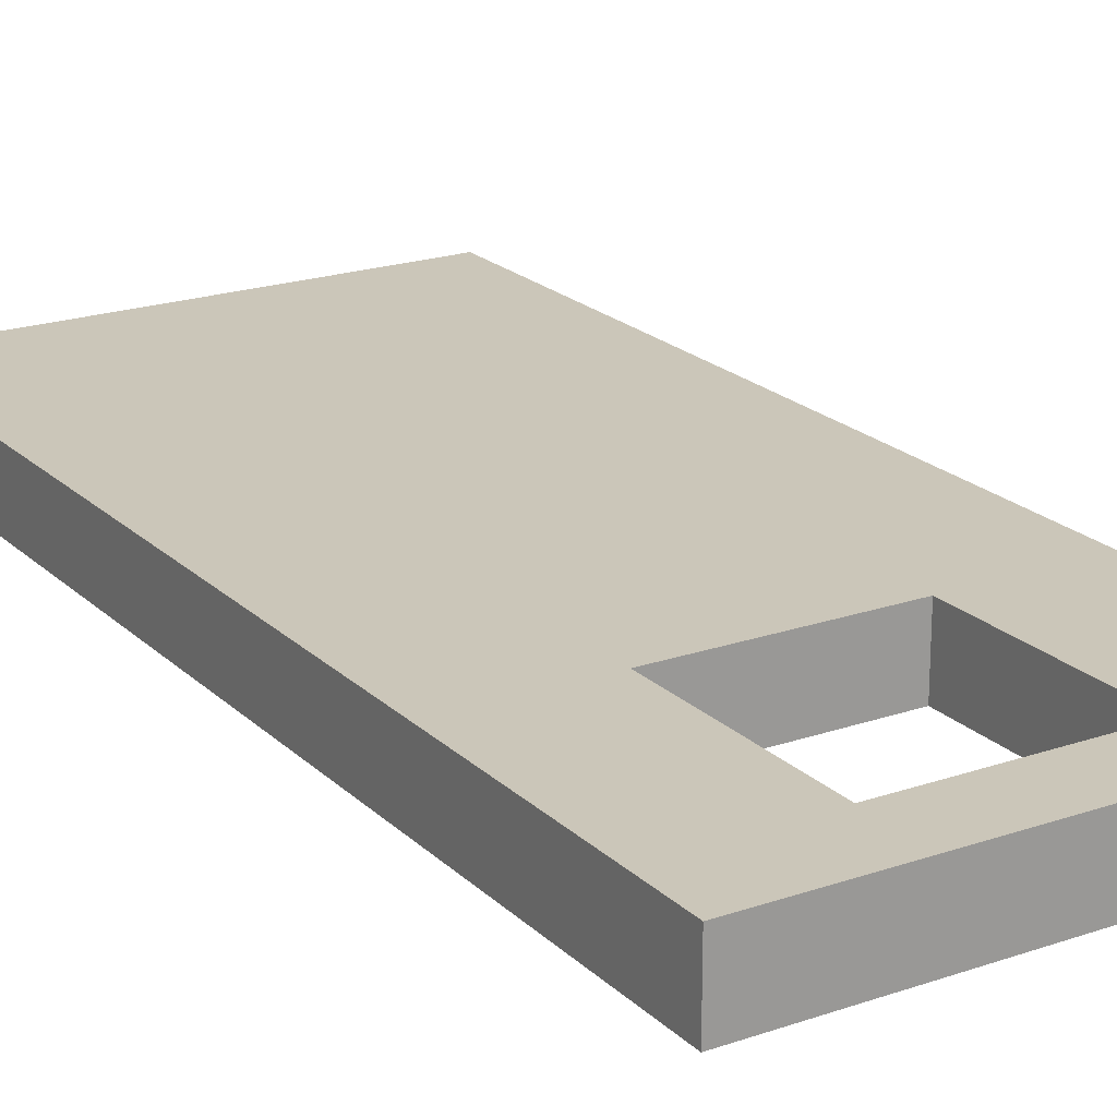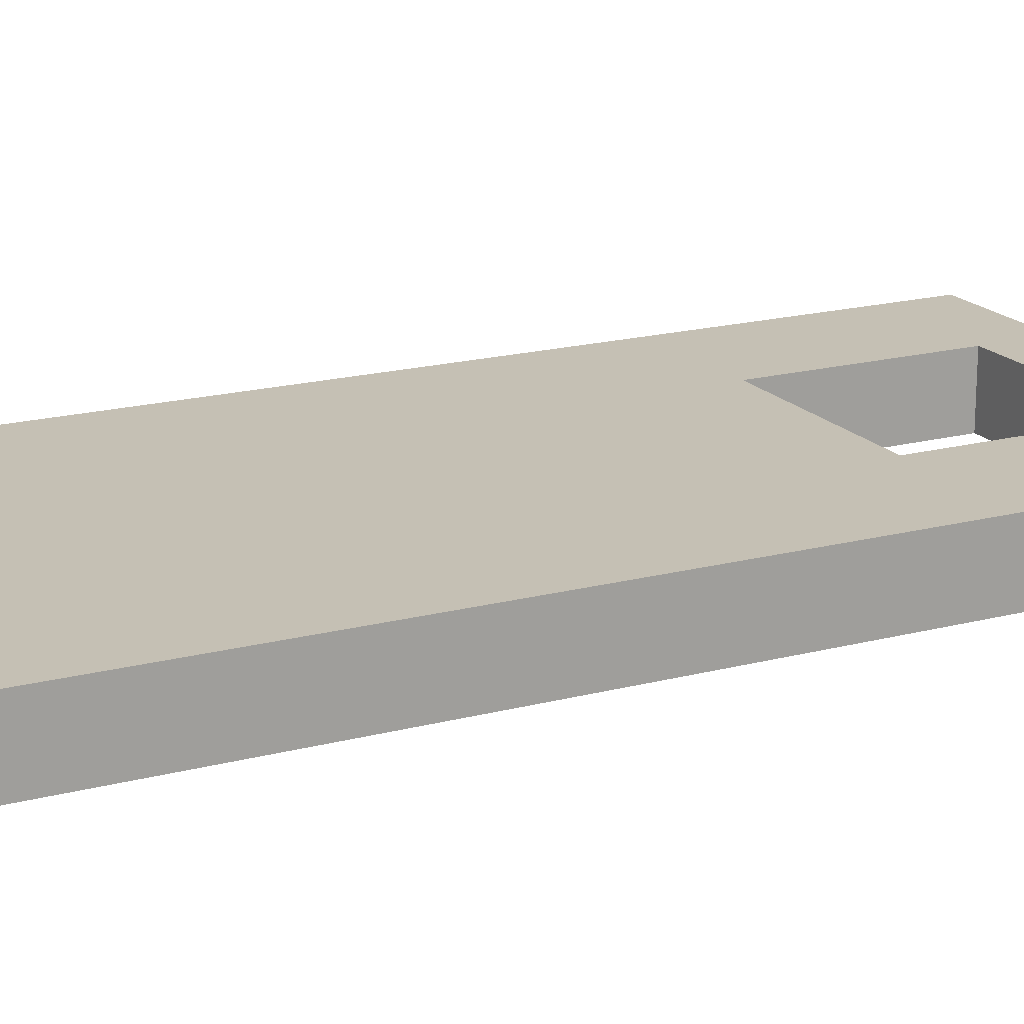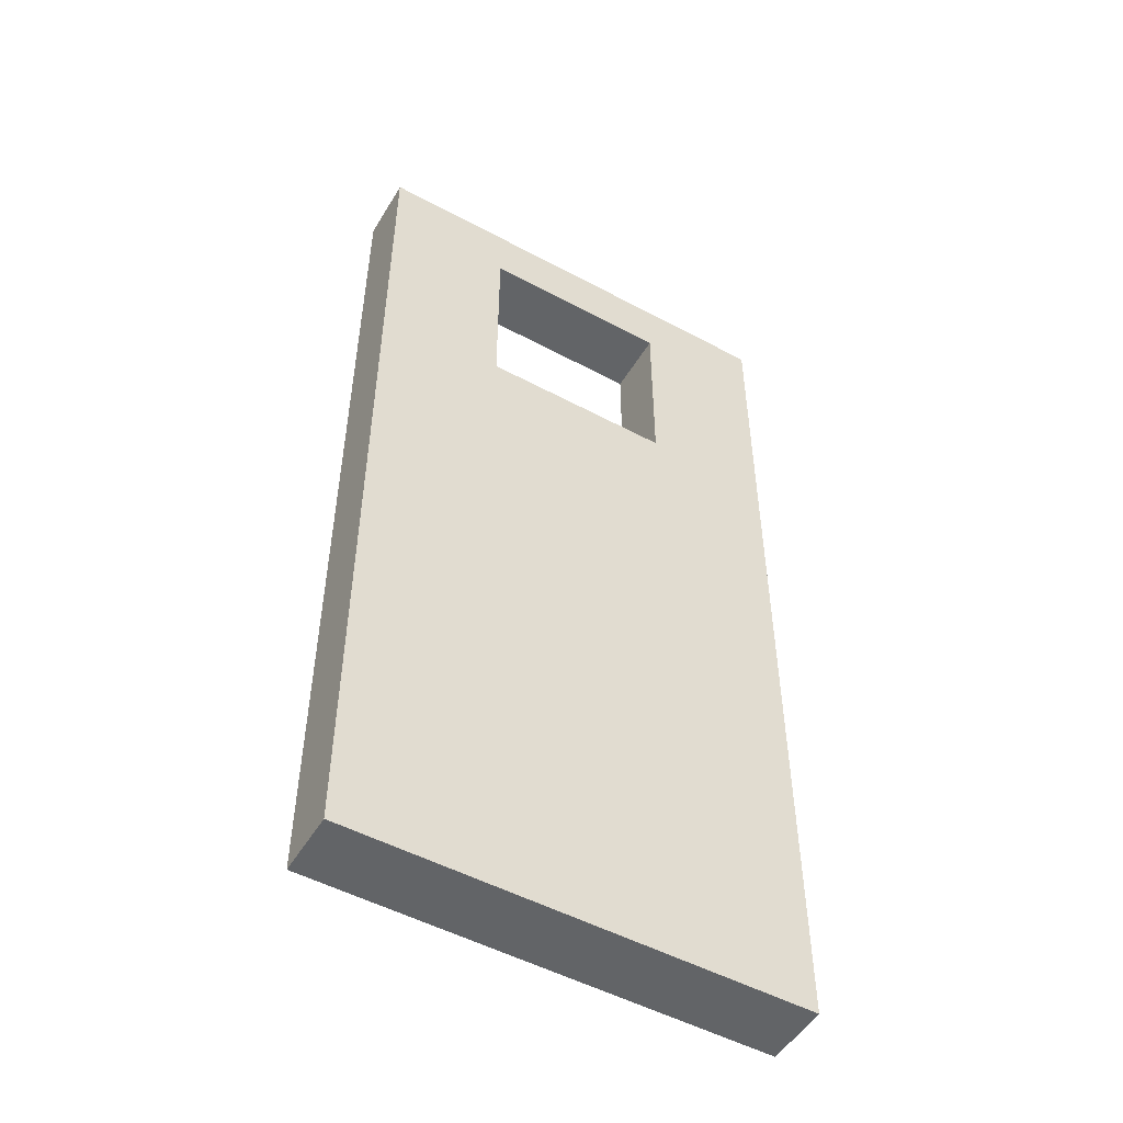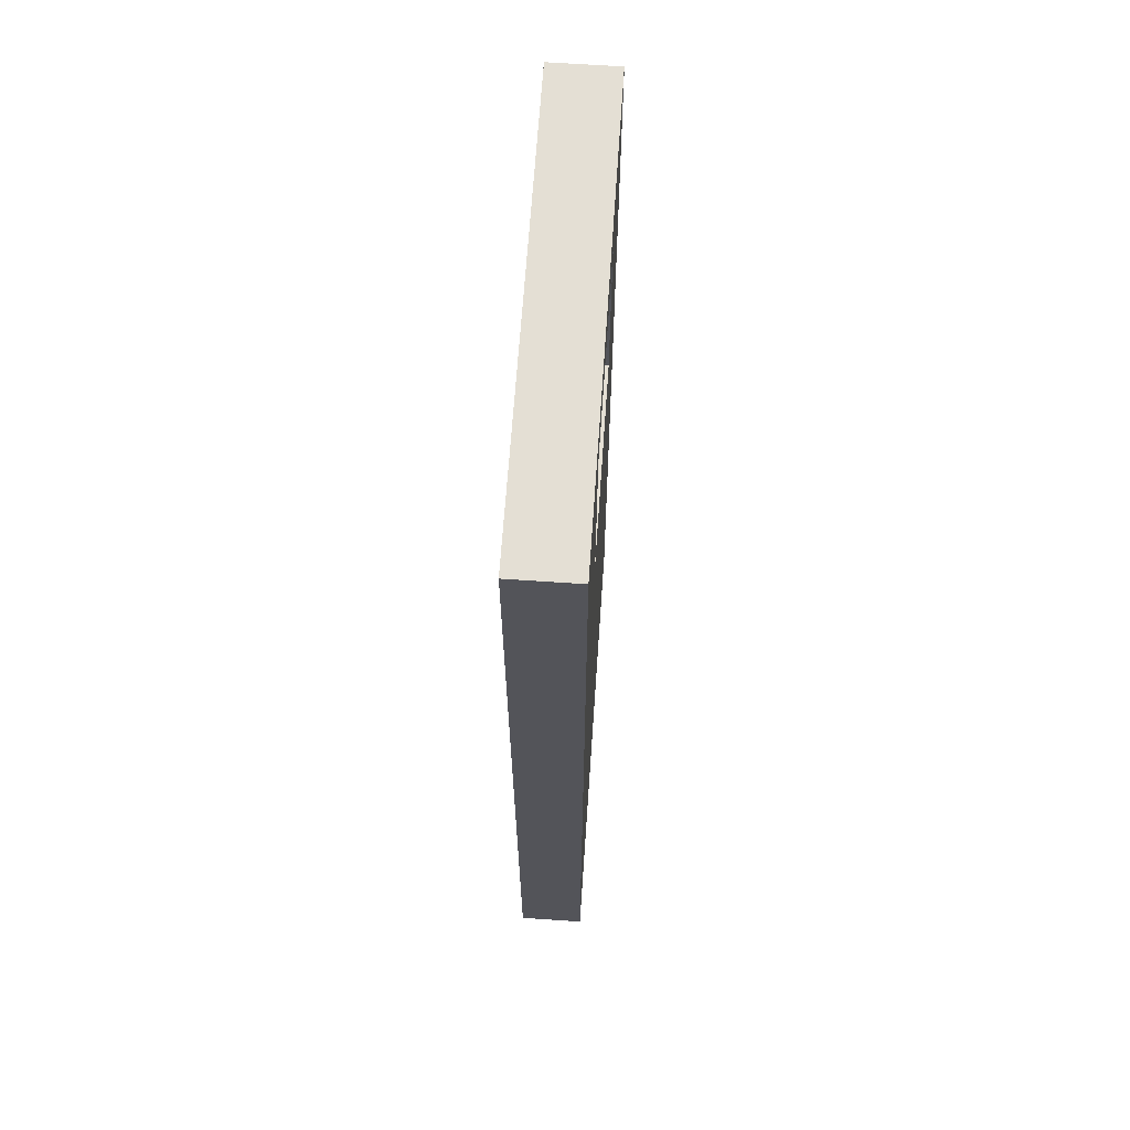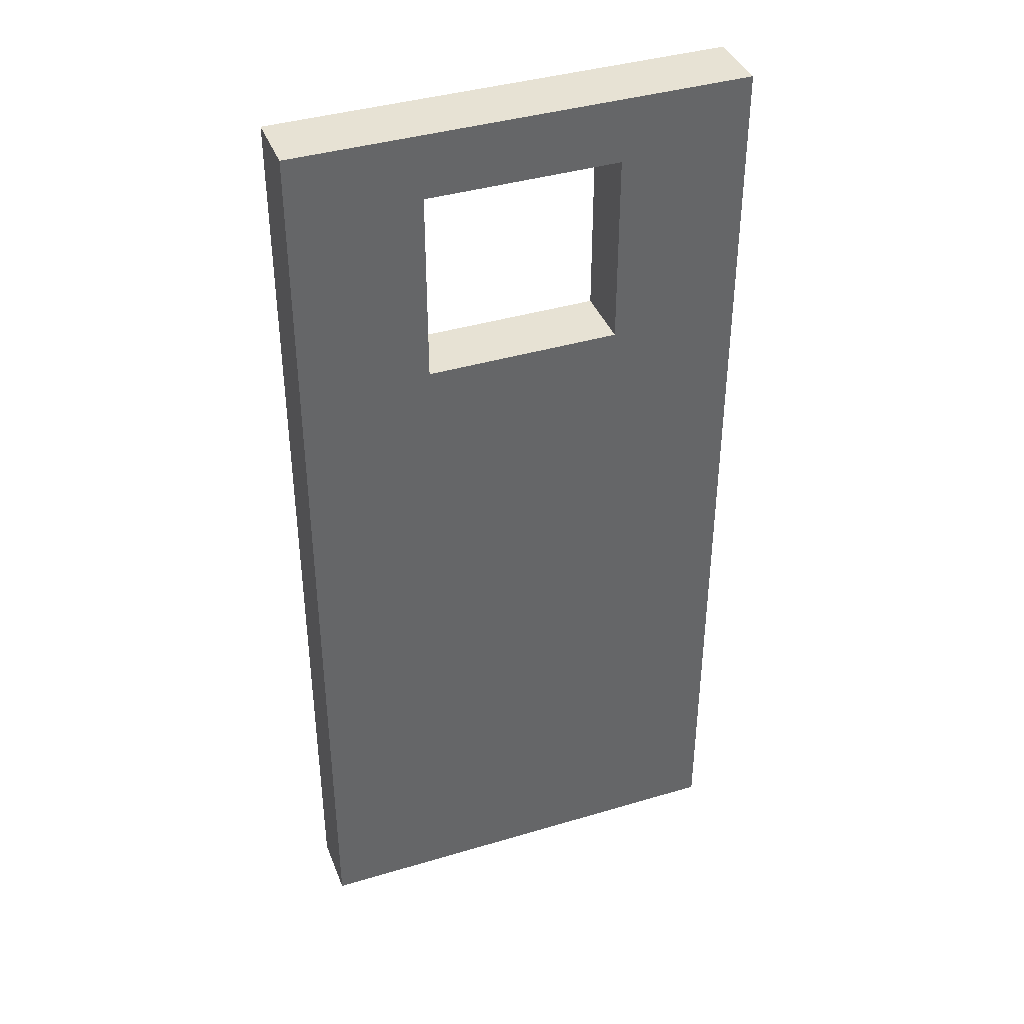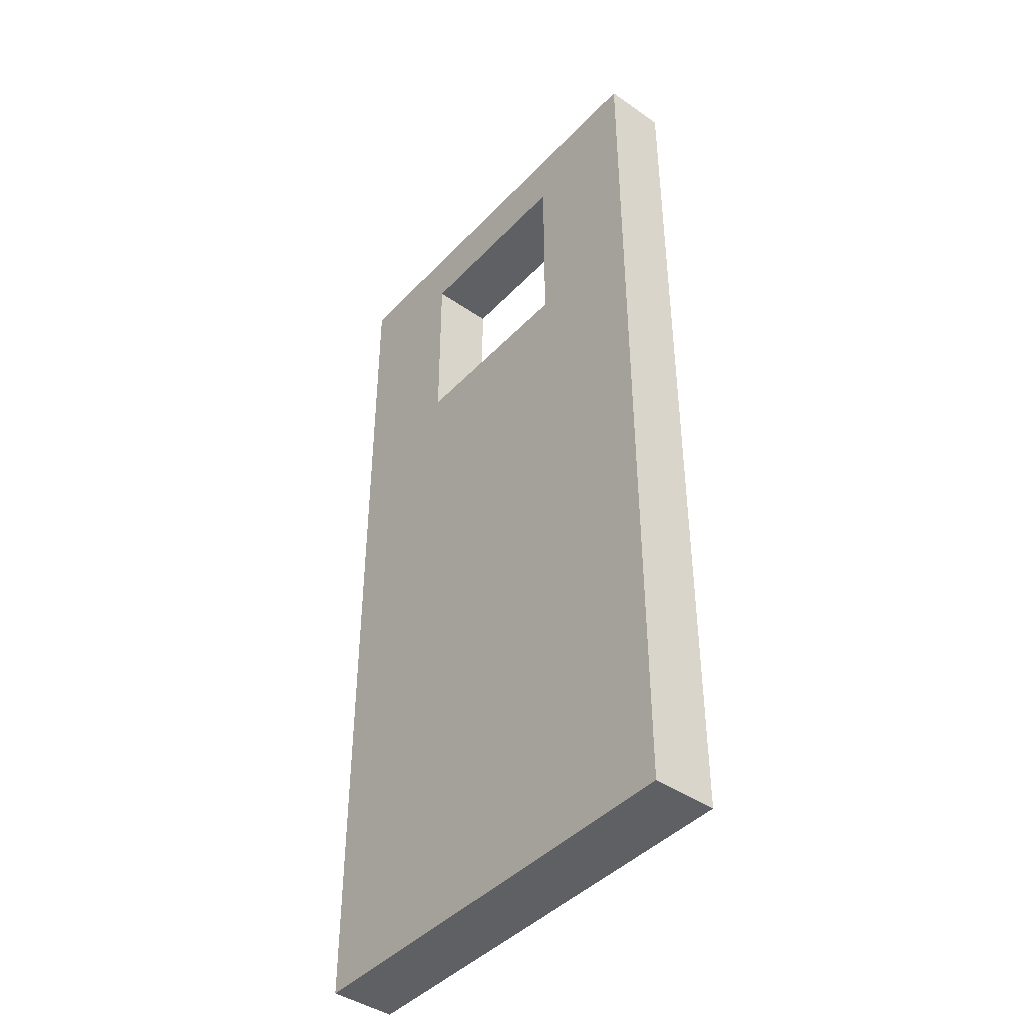
<metadata>
{"format":"obj","ext":"obj","renderer":"f3d","projection":"perspective","resolution":1024,"background":"white","views":[{"elev":20.8,"azim":148.2,"up":"+Z"},{"elev":18.3,"azim":63.0,"up":"+Z"},{"elev":-51.1,"azim":149.7,"up":"+Y"},{"elev":66.3,"azim":-86.1,"up":"+Y"},{"elev":39.7,"azim":159.7,"up":"+Y"},{"elev":-43.1,"azim":50.6,"up":"+Y"}]}
</metadata>
<code>
g Cube.002_Cube.002
v -3 -3 1
v -3 -1 1
v -3 -3 -0
v -3 -1 0
v -2 -3 1
v -2 -1 1
v -2 -3 0
v -2 -1 0
v -3 1 1
v -3 1 0
v -2 1 0
v -2 1 1
v -3 3 1
v -3 3 0
v -2 3 0
v -2 3 1
v -3 5 1
v -3 5 0
v -2 5 0
v -2 5 1
v -3 7 1
v -3 7 0
v -2 7 0
v -2 7 1
v -3 8 1
v -3 8 0
v -2 8 0
v -2 8 1
v -3 11 1
v -3 11 0
v -2 11 0
v -2 11 1
v -3 12 1
v -3 12 0
v -2 12 0
v -2 12 1
v -1 -1 0
v -1 -3 0
v -1 -3 1
v -1 -1 1
v -1 1 0
v -1 1 1
v -1 3 0
v -1 3 1
v -1 5 0
v -1 5 1
v -1 7 0
v -1 7 1
v -1 8 0
v -1 8 1
v -1 11 0
v -1 11 1
v -1 12 0
v -1 12 1
v 2 -1 0
v 2 -3 0
v 2 -3 1
v 2 -1 1
v 2 1 0
v 2 1 1
v 2 3 0
v 2 3 1
v 2 5 0
v 2 5 1
v 2 7 0
v 2 7 1
v 2 8 0
v 2 8 1
v 2 11 0
v 2 11 1
v 2 12 0
v 2 12 1
v 3 -1 0
v 3 -3 0
v 3 -3 1
v 3 -1 1
v 3 1 0
v 3 1 1
v 3 3 0
v 3 3 1
v 3 5 0
v 3 5 1
v 3 7 0
v 3 7 1
v 3 8 0
v 3 8 1
v 3 11 0
v 3 11 1
v 3 12 0
v 3 12 1
v 4 -1 0
v 4 -3 0
v 4 -3 1
v 4 -1 1
v 4 1 0
v 4 1 1
v 4 3 0
v 4 3 1
v 4 5 0
v 4 5 1
v 4 7 0
v 4 7 1
v 4 8 0
v 4 8 1
v 4 11 0
v 4 11 1
v 4 12 0
v 4 12 1
v 2 8 0
v 2 8 1
v 4 8 1
v 3 8 1
v 3 8 0
v 4 8 0
g Cube.002_Material
f 1 2 4 3
f 3 4 8 7
f 31 35 53 51
f 5 6 2 1
f 3 7 5 1
f 20 16 44 46
f 9 12 16 13
f 4 2 9 10
f 2 6 12 9
f 8 4 10 11
f 15 14 18 19
f 11 10 14 15
f 27 31 51 49
f 10 9 13 14
f 24 20 46 48
f 28 24 48 50
f 14 13 17 18
f 13 16 20 17
f 21 24 28 25
f 18 17 21 22
f 17 20 24 21
f 19 18 22 23
f 15 19 45 43
f 23 22 26 27
f 19 23 47 45
f 22 21 25 26
f 35 36 54 53
f 26 25 29 30
f 25 28 32 29
f 27 26 30 31
f 35 34 33 36
f 30 29 33 34
f 29 32 36 33
f 31 30 34 35
f 52 51 69 70
f 43 45 63 61
f 47 49 67 65
f 40 39 57 58
f 50 48 66 68
f 50 49 51 52
f 54 52 70 72
f 41 43 61 59
f 11 15 43 41
f 32 28 50 52
f 36 32 52 54
f 7 8 37 38
f 23 27 49 47
f 5 7 38 39
f 8 11 41 37
f 6 5 39 40
f 16 12 42 44
f 12 6 40 42
f 71 72 90 89
f 55 59 77 73
f 64 62 80 82
f 105 106 111 114
f 61 63 81 79
f 65 67 85 83
f 58 57 75 76
f 46 44 62 64
f 37 41 59 55
f 42 40 58 60
f 45 47 65 63
f 53 54 72 71
f 38 37 55 56
f 48 46 64 66
f 44 42 60 62
f 51 53 71 69
f 39 38 56 57
f 49 50 68 67
f 87 89 107 105
f 78 76 94 96
f 89 90 108 107
f 73 77 95 91
f 82 80 98 100
f 69 87 113 109
f 79 81 99 97
f 60 58 76 78
f 69 71 89 87
f 63 65 83 81
f 72 70 88 90
f 56 55 73 74
f 66 64 82 84
f 62 60 78 80
f 57 56 74 75
f 67 68 86 85
f 59 61 79 77
f 68 66 84 86
f 92 91 94 93
f 94 91 95 96
f 96 95 97 98
f 100 99 101 102
f 98 97 99 100
f 102 101 103 104
f 106 105 107 108
f 81 83 101 99
f 90 88 106 108
f 74 73 91 92
f 84 82 100 102
f 80 78 96 98
f 75 74 92 93
f 85 86 104 103
f 77 79 97 95
f 86 84 102 104
f 76 75 93 94
f 83 85 103 101
f 110 109 113 112
f 112 113 114 111
f 87 105 114 113
f 70 69 109 110
f 88 70 110 112
f 106 88 112 111

</code>
